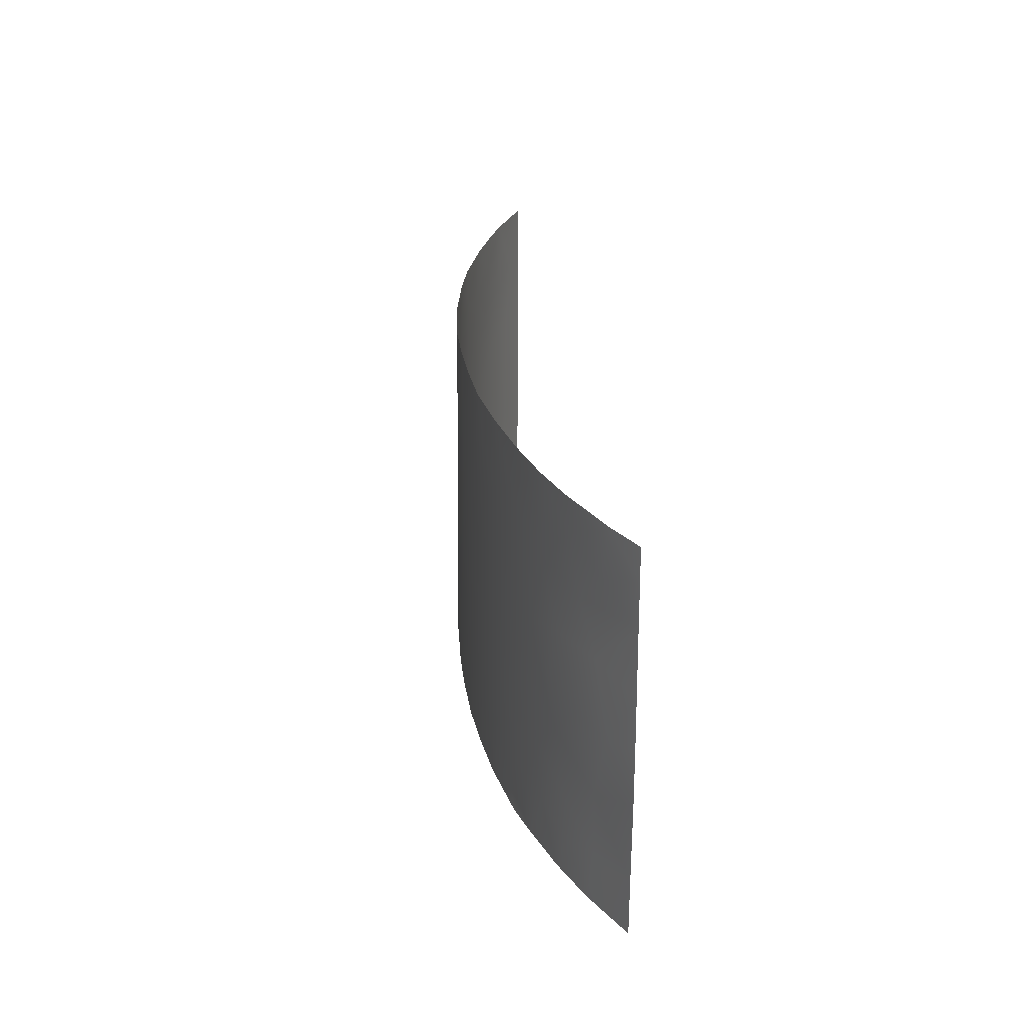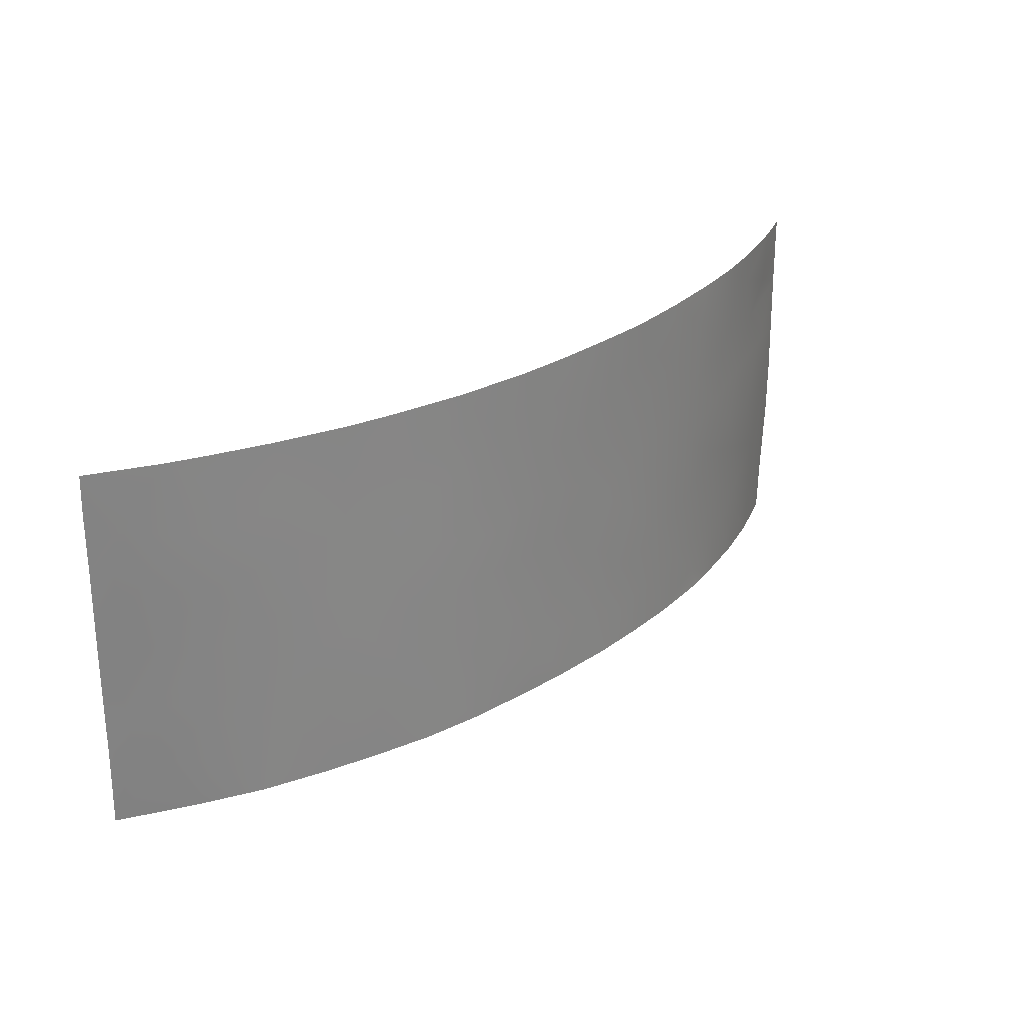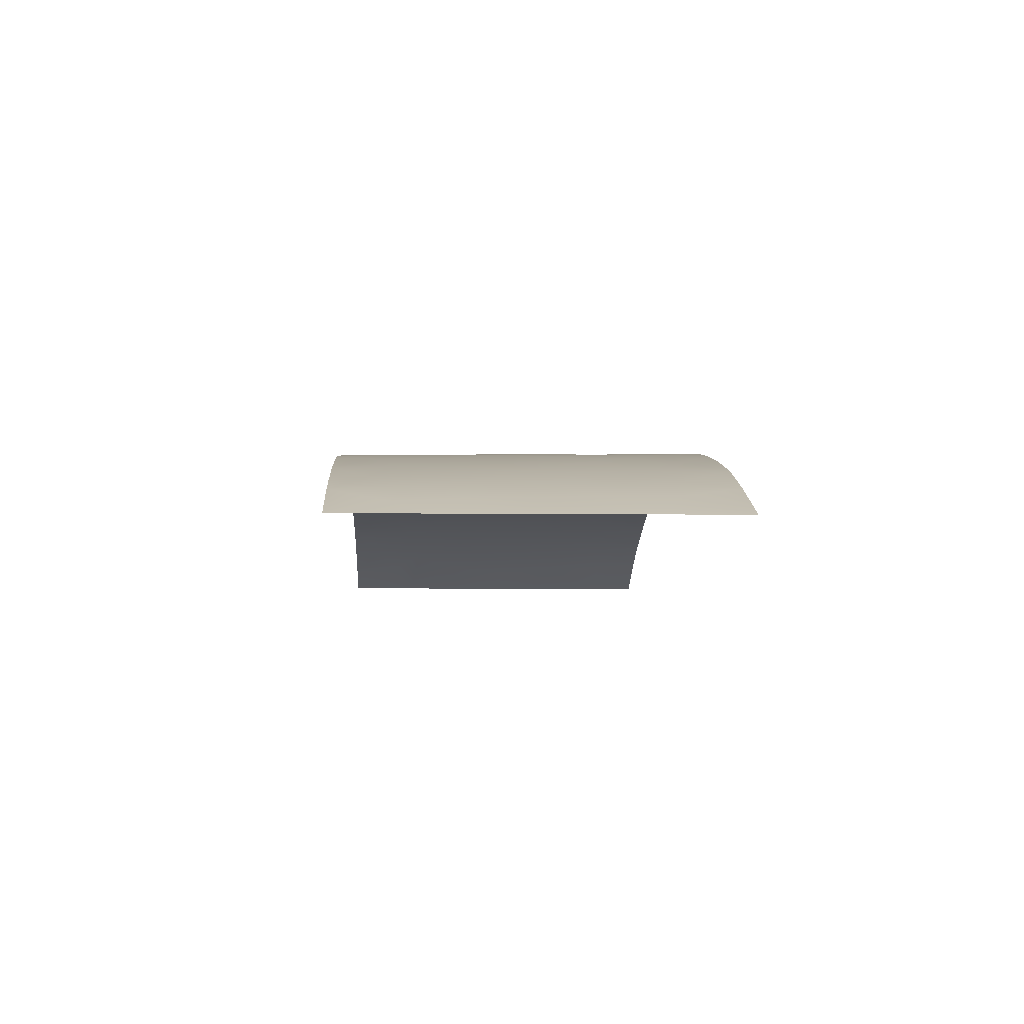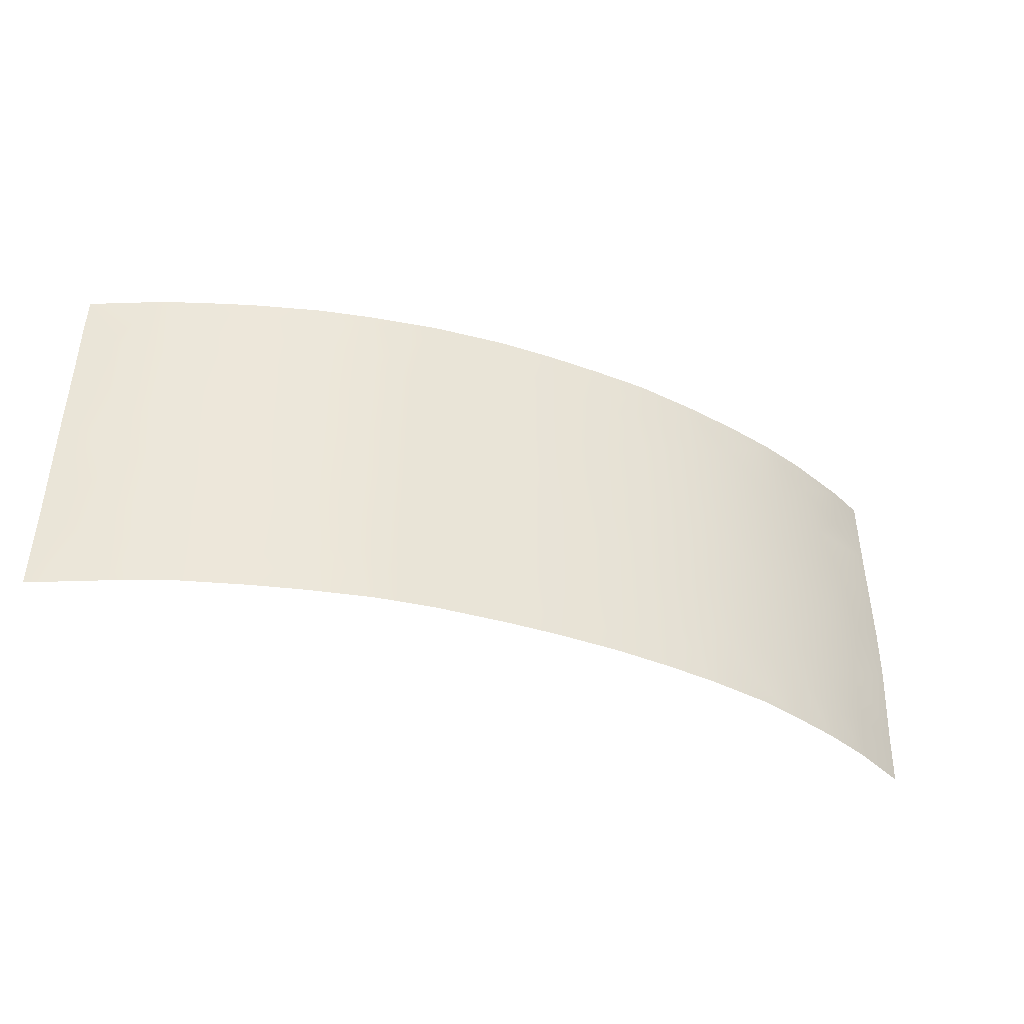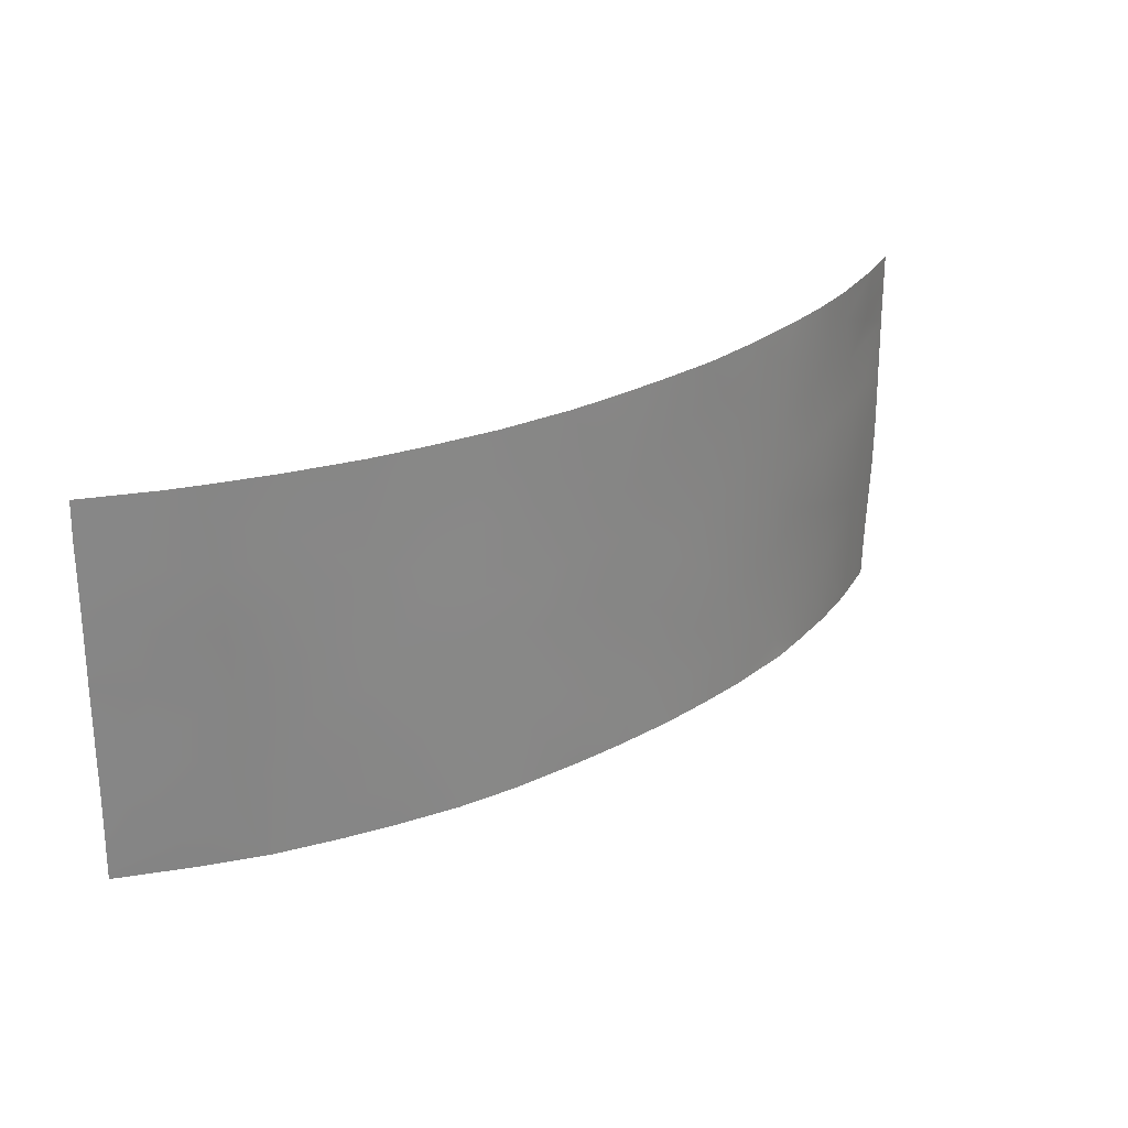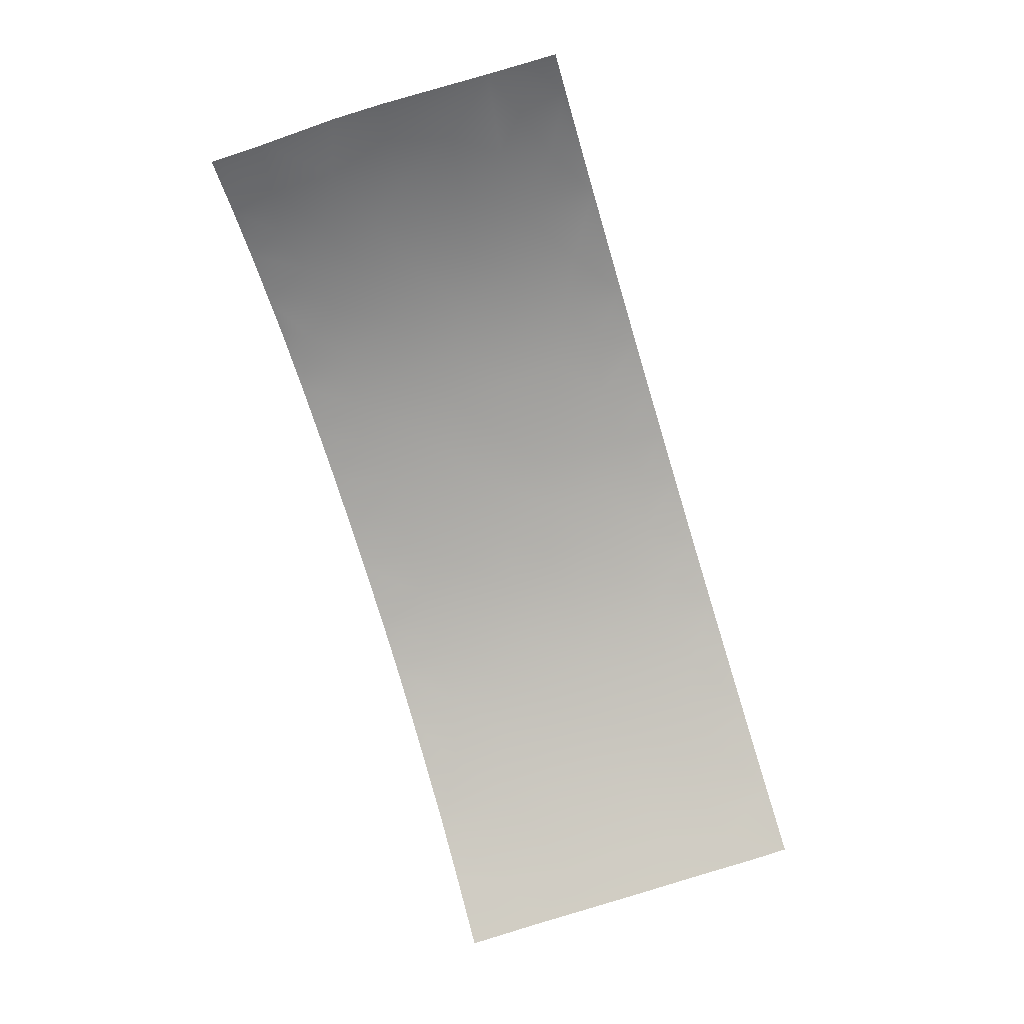
<metadata>
{"format":"obj","ext":"obj","renderer":"f3d","projection":"perspective","resolution":1024,"background":"white","views":[{"elev":25.6,"azim":84.2,"up":"+Y"},{"elev":29.5,"azim":-42.2,"up":"+Y"},{"elev":-6.5,"azim":-93.1,"up":"+Z"},{"elev":-39.9,"azim":-21.7,"up":"+Y"},{"elev":28.7,"azim":-37.4,"up":"+Y"},{"elev":-76.9,"azim":106.9,"up":"+Z"}]}
</metadata>
<code>
v -11.39 -44.64 93.25
v 9.149 -50 94.54
v 12.03 -50 93.59
v -3.881 -48.39 95.22
v -0.03209 -40.6 95.43
v 4.931 -42.9 95.19
v -9.713 -43.87 93.84
v 13.84 -46.35 92.81
v -6.612 -45.07 94.7
v -14.27 -45.83 92
v 9.843 -44.73 94.27
v -11.87 -40.39 93.03
v 8.158 -43.62 94.69
v -11.36 -48.46 93.3
v 4.927 -38 95.2
v 6.941 -38 94.87
v -5.775 -43.24 94.86
v 15.5 -42.34 92
v 8.243 -45.91 94.68
v -0.4446 -38 95.42
v 6.913 -50 94.99
v 1.618 -39.41 95.41
v 1.403 -38 95.41
v -14.37 -50 92
v -10.06 -50 93.81
v -14.17 -41.11 92
v -14.23 -43.61 92
v -12.98 -41.94 92.59
v 6.382 -46.47 95.03
v -1.217 -46.45 95.42
v 3.028 -45.73 95.38
v 3.409 -50 95.39
v -14.14 -39.26 92
v 1.387 -50 95.47
v -6.744 -38 94.59
v -14.09 -38 92
v 12.09 -38 93.51
v 15.4 -38 92
v 13.62 -50 92.93
v 15.4 -50 92
v 5.832 -48.37 95.12
v 3.561 -39.68 95.3
v -1.721 -41.57 95.35
v -0.5584 -44.61 95.42
v -12.03 -50 93.04
v 3.268 -43.73 95.33
v 2.537 -48.02 95.4
v -12.89 -45.99 92.66
v 11.81 -45.52 93.64
v -10.34 -40.59 93.58
v 1.384 -44.33 95.44
v 15.44 -40.33 92
v -9.537 -47.5 93.93
v 9.926 -42.78 94.24
v -2.546 -50 95.37
v 5.048 -40.9 95.17
v 7.062 -40.05 94.87
v 5.595 -39.3 95.11
v -2.829 -38 95.25
v -1.727 -39.46 95.34
v -7.402 -46.81 94.54
v 12.87 -40.66 93.18
v -3.402 -40.77 95.2
v 15.55 -45.67 92
v -9.112 -41.85 94.01
v 0.08161 -42.63 95.43
v -2.547 -44.75 95.34
v -6.385 -50 94.78
v -3.289 -46.59 95.28
v -6.905 -41.37 94.58
v 10.65 -40.51 93.99
v 3.16 -38 95.33
v -14.29 -47.36 92
v 0.09557 -39.1 95.43
v 1.64 -41.1 95.42
v -4.886 -41.68 94.99
v -0.2122 -50 95.47
v 4.949 -45.02 95.21
v -1.816 -48.28 95.4
v -10.12 -45.67 93.71
v -5.129 -38 94.9
v -11.41 -46.65 93.27
v -12.88 -48.18 92.69
v -11.22 -42.44 93.3
v 11.83 -42.35 93.59
v -8.955 -38 93.98
v 10.63 -38 94
v 14.2 -38 92.62
v 15.41 -38.99 92
v 10.34 -50 94.17
v 0.8966 -46.29 95.43
v -5.339 -46.75 94.98
v -8.711 -39.95 94.08
v 15.44 -48.22 92
v 13.89 -48.48 92.79
v -10.76 -38 93.39
v 0.2523 -48.22 95.48
v 4.26 -48.67 95.3
v 3.276 -41.72 95.31
v 8.96 -38 94.44
v -4.415 -50 95.17
v -3.523 -42.88 95.22
v -8.05 -50 94.38
v -7.837 -43.46 94.36
v 9.357 -47.89 94.42
v -5.078 -40.08 94.94
v 4.565 -47 95.26
v -4.553 -44.92 95.09
v 7.635 -47.96 94.83
v 5.201 -50 95.22
v 11.05 -48.39 93.92
v -1.682 -43.27 95.37
v -11.97 -38 92.94
v 11.34 -43.97 93.81
v 15.54 -43.95 92
v -12.88 -43.99 92.63
v -3.629 -39.19 95.15
v 12.34 -39.04 93.4
v 8.679 -49.15 94.62
v 1.84 -42.69 95.41
v 12.55 -48.82 93.38
v 12.23 -47.34 93.49
v -8.568 -45.41 94.2
v -6.913 -39.22 94.55
v 6.555 -44.37 94.98
v 10.31 -46.54 94.13
v 6.606 -42.19 94.97
v -13.18 -39.87 92.44
v -10.53 -39.13 93.49
v 8.579 -41.45 94.57
v 12.9 -44.23 93.23
v 14.41 -44.29 92.58
v -5.974 -48.34 94.87
v -8.13 -48.85 94.36
v 13.83 -42.14 92.82
v 8.604 -39.28 94.56
v 13.93 -39.66 92.74
f 10 27 116
f 15 16 58
f 52 135 62
f 73 48 83
f 35 81 124
f 23 22 74
f 88 89 137
f 75 120 66
f 69 4 92
f 57 16 136
f 42 75 22
f 66 51 44
f 67 44 30
f 78 6 125
f 6 46 99
f 41 110 98
f 112 43 66
f 47 34 97
f 69 30 79
f 98 47 107
f 106 117 63
f 91 31 47
f 70 65 93
f 76 70 106
f 7 123 80
f 102 76 63
f 112 67 102
f 111 126 122
f 52 18 135
f 134 53 61
f 55 101 4
f 58 56 42
f 11 13 54
f 16 57 58
f 59 20 60
f 60 5 43
f 60 43 63
f 64 94 8
f 134 68 103
f 27 26 28
f 28 12 84
f 12 50 84
f 72 15 42
f 42 22 72
f 33 128 26
f 73 10 48
f 22 75 5
f 104 70 17
f 17 76 102
f 34 77 97
f 77 55 79
f 77 79 97
f 50 65 84
f 84 65 7
f 82 1 80
f 51 46 31
f 81 106 124
f 67 69 108
f 83 48 82
f 83 82 14
f 120 99 46
f 20 23 74
f 61 53 123
f 104 17 9
f 93 65 50
f 36 128 33
f 22 23 72
f 83 24 73
f 7 1 84
f 86 35 124
f 93 50 129
f 64 8 132
f 89 52 137
f 88 38 89
f 119 2 21
f 39 3 121
f 130 13 127
f 56 127 6
f 55 4 79
f 5 75 66
f 3 90 111
f 15 58 42
f 48 1 82
f 59 60 117
f 86 124 93
f 94 40 95
f 28 128 12
f 53 82 80
f 51 31 91
f 86 129 96
f 97 79 30
f 98 32 47
f 4 101 133
f 92 4 133
f 42 56 99
f 56 6 99
f 75 99 120
f 136 100 87
f 104 9 123
f 9 61 123
f 42 99 75
f 68 133 101
f 102 108 17
f 66 120 51
f 108 102 67
f 56 58 57
f 92 61 9
f 24 83 45
f 103 25 134
f 7 65 104
f 104 65 70
f 69 67 30
f 19 105 109
f 109 105 119
f 31 46 78
f 13 130 54
f 108 69 92
f 108 9 17
f 130 57 136
f 71 54 130
f 21 41 109
f 119 21 109
f 41 107 29
f 90 105 111
f 41 29 109
f 29 19 109
f 41 21 110
f 98 110 32
f 111 122 121
f 111 121 3
f 108 92 9
f 112 44 67
f 44 112 66
f 66 43 5
f 36 113 128
f 113 96 129
f 128 113 12
f 47 32 34
f 95 40 39
f 12 113 129
f 4 69 79
f 85 62 135
f 49 8 122
f 22 5 74
f 74 5 60
f 94 95 8
f 41 98 107
f 107 47 31
f 106 81 117
f 63 117 60
f 71 85 54
f 124 70 93
f 76 17 70
f 106 70 124
f 27 28 116
f 1 7 80
f 64 132 115
f 30 44 91
f 91 44 51
f 43 102 63
f 63 76 106
f 43 112 102
f 123 7 104
f 10 116 48
f 48 116 1
f 116 28 84
f 116 84 1
f 95 39 121
f 117 81 59
f 68 134 133
f 11 49 126
f 114 49 11
f 85 114 54
f 105 90 119
f 71 118 62
f 118 88 137
f 119 90 2
f 118 87 37
f 118 71 87
f 61 133 134
f 31 78 107
f 29 78 125
f 107 78 29
f 49 131 8
f 78 46 6
f 87 71 136
f 120 46 51
f 19 125 13
f 88 118 37
f 8 95 122
f 29 125 19
f 85 71 62
f 14 53 25
f 111 105 126
f 54 114 11
f 14 25 45
f 105 19 126
f 121 122 95
f 83 14 45
f 49 122 126
f 11 19 13
f 130 127 57
f 91 47 97
f 123 53 80
f 127 13 125
f 127 125 6
f 53 14 82
f 30 91 97
f 126 19 11
f 57 127 56
f 60 20 74
f 135 132 131
f 85 135 131
f 132 135 18
f 93 129 86
f 115 132 18
f 26 128 28
f 71 130 136
f 12 129 50
f 114 131 49
f 85 131 114
f 132 8 131
f 133 61 92
f 134 25 53
f 52 62 137
f 136 16 100
f 118 137 62

</code>
